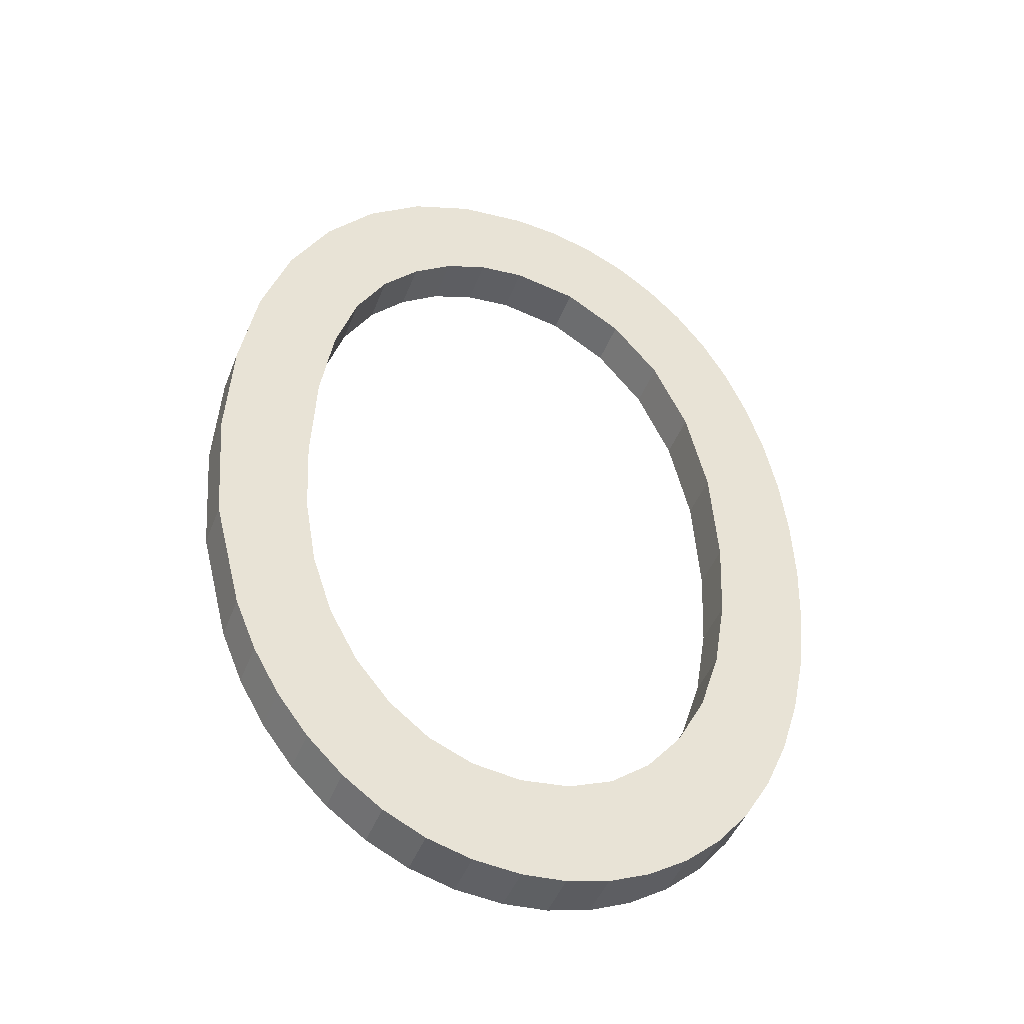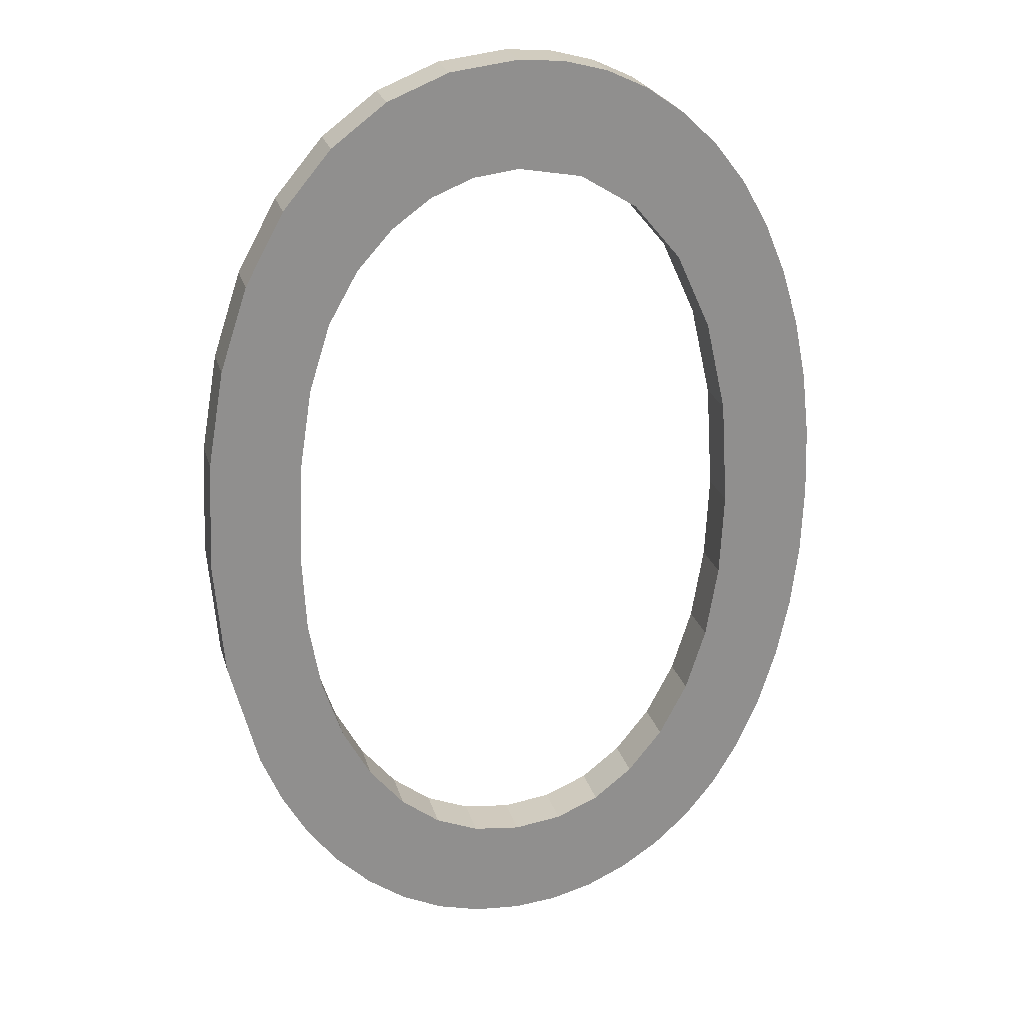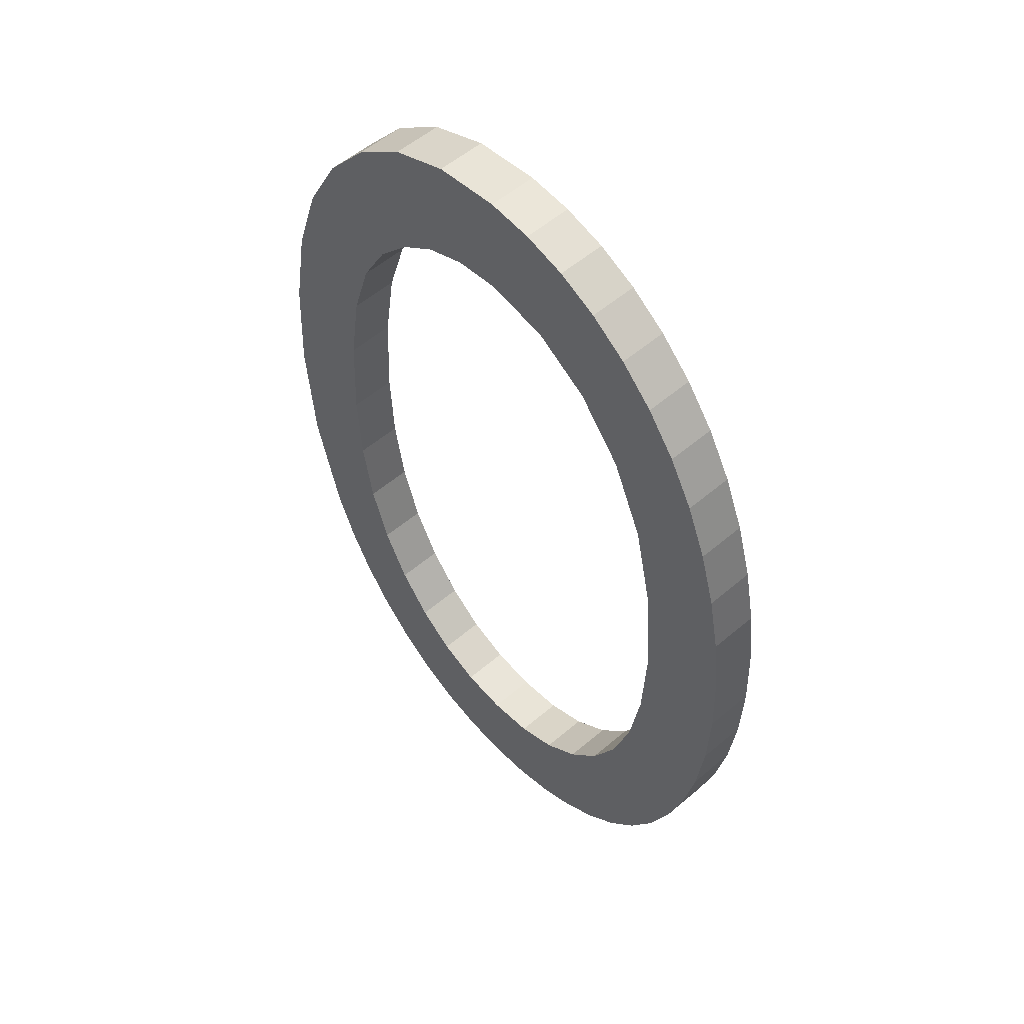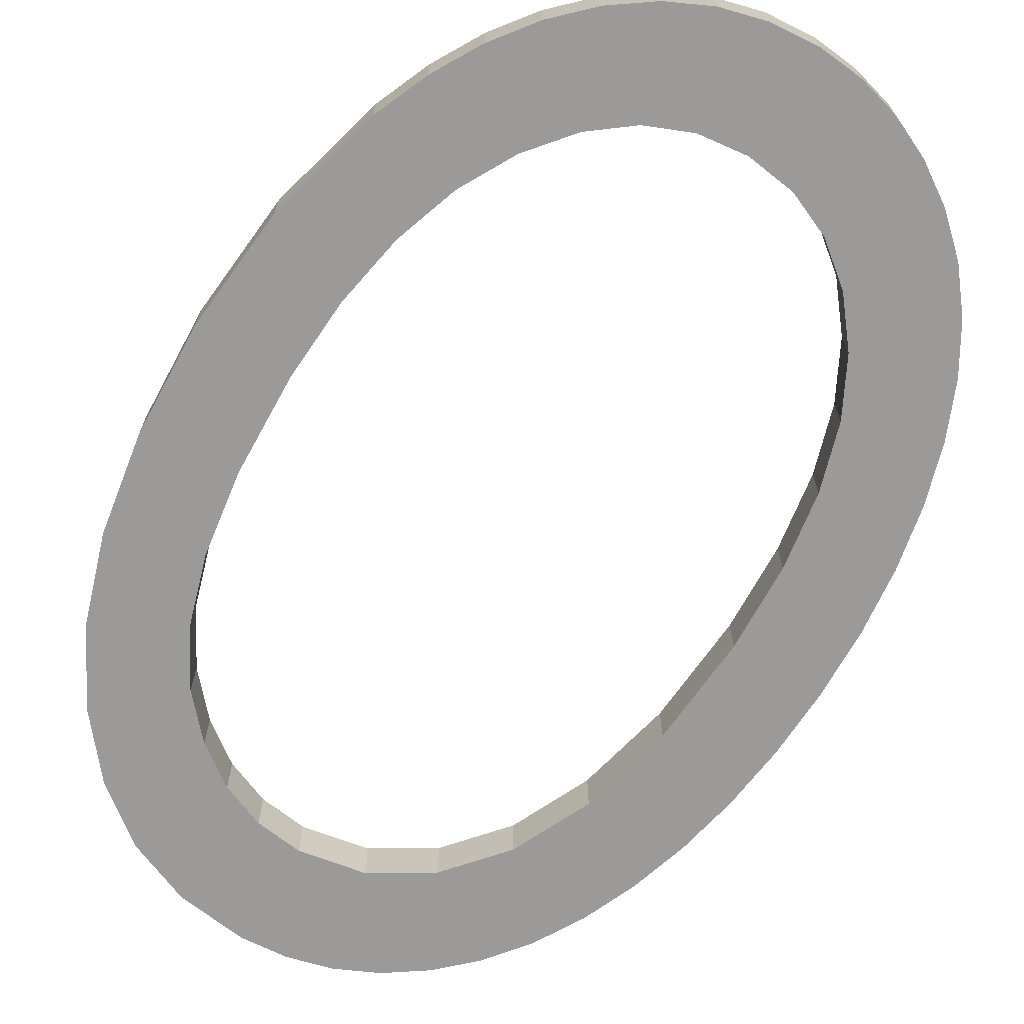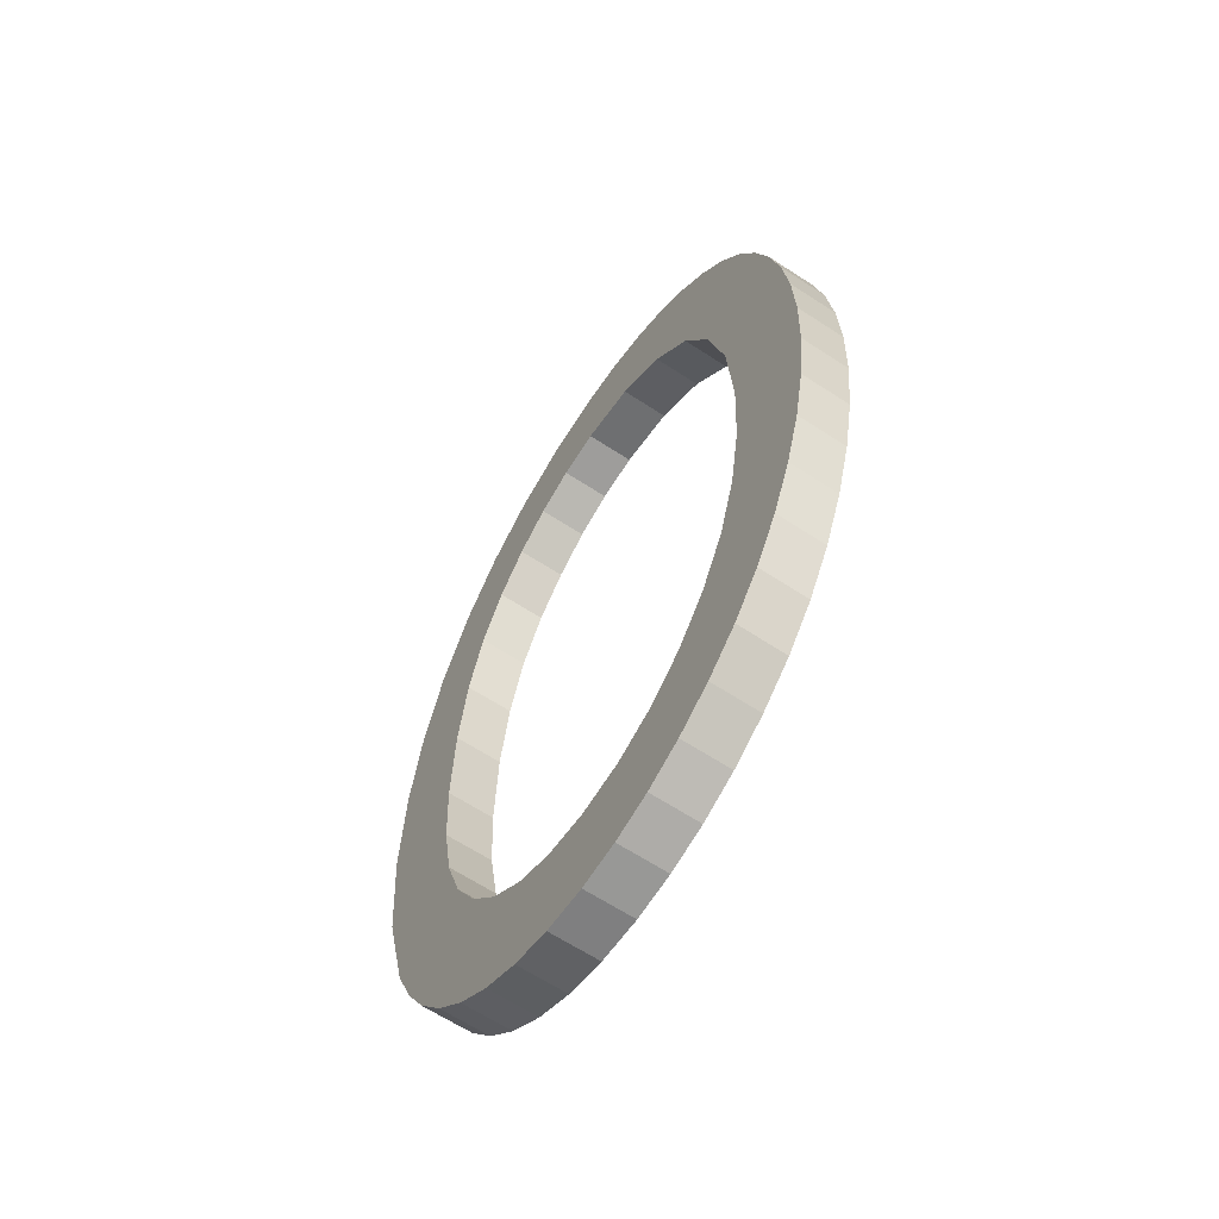
<metadata>
{"format":"obj","ext":"obj","renderer":"f3d","projection":"perspective","resolution":1024,"background":"white","views":[{"elev":-45.9,"azim":-20.7,"up":"+Y"},{"elev":24.6,"azim":-14.9,"up":"+Y"},{"elev":54.7,"azim":48.0,"up":"+Y"},{"elev":-69.4,"azim":-31.3,"up":"+Z"},{"elev":-64.2,"azim":56.6,"up":"+Y"}]}
</metadata>
<code>
o mesh53/mesh53-geometry#mesh53-geometry
v -0.1885 -0.03924 0.1021
v -0.1883 -0.0456 0.1021
v -0.1884 -0.04792 0.1021
v -0.1873 -0.03788 0.1021
v -0.1884 -0.04792 0.1032
v -0.1886 -0.05574 0.1021
v -0.1885 -0.03924 0.1032
v -0.188 -0.04364 0.1021
v -0.1883 -0.0456 0.1032
v -0.1883 -0.04982 0.1032
v -0.1892 -0.05464 0.1021
v -0.1883 -0.04982 0.1021
v -0.1873 -0.03788 0.1032
v -0.1894 -0.04095 0.1021
v -0.1875 -0.04203 0.1021
v -0.1886 -0.05574 0.1032
v -0.1892 -0.05464 0.1032
v -0.1878 -0.0567 0.1021
v -0.186 -0.03691 0.1021
v -0.1894 -0.04095 0.1032
v -0.1868 -0.04079 0.1021
v -0.188 -0.04364 0.1032
v -0.188 -0.0515 0.1032
v -0.1878 -0.0567 0.1032
v -0.1897 -0.05341 0.1021
v -0.1897 -0.05341 0.1032
v -0.188 -0.0515 0.1021
v -0.186 -0.03691 0.1032
v -0.1901 -0.04296 0.1021
v -0.1875 -0.04203 0.1032
v -0.1876 -0.05297 0.1021
v -0.187 -0.05753 0.1032
v -0.1868 -0.04079 0.1032
v -0.1846 -0.03632 0.1021
v -0.186 -0.03985 0.1021
v -0.1901 -0.04296 0.1032
v -0.1876 -0.05297 0.1032
v -0.1904 -0.05072 0.1021
v -0.1904 -0.05072 0.1032
v -0.187 -0.05753 0.1021
v -0.186 -0.03985 0.1032
v -0.1846 -0.03632 0.1032
v -0.1905 -0.04527 0.1021
v -0.1869 -0.05423 0.1032
v -0.1869 -0.05423 0.1021
v -0.1861 -0.05819 0.1032
v -0.183 -0.03612 0.1021
v -0.185 -0.03918 0.1021
v -0.185 -0.03918 0.1032
v -0.1905 -0.04527 0.1032
v -0.1906 -0.04788 0.1021
v -0.1906 -0.04788 0.1032
v -0.1861 -0.05819 0.1021
v -0.183 -0.03612 0.1032
v -0.184 -0.03878 0.1021
v -0.1861 -0.05524 0.1021
v -0.1851 -0.05866 0.1032
v -0.1861 -0.05524 0.1032
v -0.184 -0.03878 0.1032
v -0.1819 -0.03622 0.1021
v -0.183 -0.03865 0.1021
v -0.1851 -0.05866 0.1021
v -0.183 -0.03865 0.1032
v -0.1819 -0.03622 0.1032
v -0.1851 -0.05596 0.1021
v -0.1841 -0.05894 0.1032
v -0.1851 -0.05596 0.1032
v -0.1809 -0.03649 0.1021
v -0.1815 -0.03893 0.1021
v -0.1815 -0.03893 0.1032
v -0.1841 -0.05639 0.1021
v -0.1841 -0.05894 0.1021
v -0.1841 -0.05639 0.1032
v -0.1809 -0.03649 0.1032
v -0.183 -0.05904 0.1032
v -0.183 -0.05653 0.1032
v -0.1799 -0.03695 0.1021
v -0.1801 -0.03976 0.1021
v -0.1801 -0.03976 0.1032
v -0.183 -0.05653 0.1021
v -0.183 -0.05904 0.1021
v -0.1799 -0.03695 0.1032
v -0.182 -0.05895 0.1032
v -0.1819 -0.05639 0.1032
v -0.1819 -0.05639 0.1021
v -0.179 -0.03759 0.1021
v -0.179 -0.04109 0.1021
v -0.179 -0.04109 0.1032
v -0.182 -0.05895 0.1021
v -0.179 -0.03759 0.1032
v -0.181 -0.0587 0.1032
v -0.1808 -0.05595 0.1021
v -0.1782 -0.03839 0.1021
v -0.1782 -0.04288 0.1021
v -0.181 -0.0587 0.1021
v -0.1808 -0.05595 0.1032
v -0.1782 -0.04288 0.1032
v -0.1782 -0.03839 0.1032
v -0.18 -0.05827 0.1032
v -0.1799 -0.05522 0.1021
v -0.18 -0.05827 0.1021
v -0.1774 -0.03934 0.1021
v -0.1777 -0.04507 0.1021
v -0.1799 -0.05522 0.1032
v -0.1777 -0.04507 0.1032
v -0.1774 -0.03934 0.1032
v -0.1791 -0.05767 0.1032
v -0.1791 -0.05421 0.1021
v -0.1791 -0.05767 0.1021
v -0.1768 -0.04044 0.1032
v -0.1775 -0.04761 0.1021
v -0.1791 -0.05421 0.1032
v -0.1775 -0.04761 0.1032
v -0.1768 -0.04044 0.1021
v -0.1769 -0.05489 0.1032
v -0.1775 -0.05598 0.1021
v -0.1783 -0.05691 0.1032
v -0.1784 -0.05292 0.1032
v -0.1783 -0.05691 0.1021
v -0.1775 -0.05598 0.1032
v -0.1763 -0.04168 0.1032
v -0.1769 -0.05489 0.1021
v -0.1763 -0.05365 0.1032
v -0.1776 -0.04962 0.1021
v -0.1784 -0.05292 0.1021
v -0.1776 -0.04962 0.1032
v -0.1763 -0.04168 0.1021
v -0.1763 -0.05365 0.1021
v -0.1779 -0.05139 0.1021
v -0.1779 -0.05139 0.1032
v -0.1759 -0.04303 0.1032
v -0.1759 -0.05227 0.1032
v -0.1759 -0.05227 0.1021
v -0.1759 -0.04303 0.1021
v -0.1756 -0.04447 0.1032
v -0.1756 -0.05081 0.1032
v -0.1756 -0.05081 0.1021
v -0.1756 -0.04447 0.1021
v -0.1754 -0.046 0.1032
v -0.1754 -0.04926 0.1032
v -0.1754 -0.04926 0.1021
v -0.1754 -0.046 0.1021
v -0.1754 -0.04762 0.1032
v -0.1754 -0.04762 0.1021
f 1 2 3
f 2 1 4
f 3 2 1
f 4 1 2
f 2 5 3
f 3 5 2
f 6 1 3
f 3 1 6
f 7 4 1
f 1 4 7
f 2 4 8
f 8 4 2
f 5 2 9
f 9 2 5
f 10 3 5
f 5 3 10
f 11 1 6
f 6 1 11
f 6 3 12
f 12 3 6
f 4 7 13
f 13 7 4
f 14 7 1
f 1 7 14
f 8 4 15
f 15 4 8
f 8 9 2
f 2 9 8
f 9 7 5
f 5 7 9
f 3 10 12
f 12 10 3
f 5 16 10
f 10 16 5
f 11 14 1
f 1 14 11
f 6 17 11
f 11 17 6
f 6 12 18
f 18 12 6
f 7 9 13
f 13 9 7
f 13 19 4
f 4 19 13
f 7 14 20
f 20 14 7
f 15 4 21
f 21 4 15
f 15 22 8
f 8 22 15
f 9 8 22
f 22 8 9
f 7 16 5
f 5 16 7
f 23 12 10
f 10 12 23
f 10 16 24
f 24 16 10
f 25 14 11
f 11 14 25
f 17 6 16
f 16 6 17
f 26 11 17
f 17 11 26
f 18 12 27
f 27 12 18
f 24 6 18
f 18 6 24
f 13 9 22
f 22 9 13
f 19 13 28
f 28 13 19
f 21 4 19
f 19 4 21
f 29 20 14
f 14 20 29
f 20 17 7
f 7 17 20
f 21 30 15
f 15 30 21
f 22 15 30
f 30 15 22
f 7 17 16
f 16 17 7
f 12 23 27
f 27 23 12
f 10 24 23
f 23 24 10
f 6 24 16
f 16 24 6
f 25 29 14
f 14 29 25
f 11 26 25
f 25 26 11
f 20 26 17
f 17 26 20
f 18 27 31
f 31 27 18
f 18 32 24
f 24 32 18
f 13 22 30
f 30 22 13
f 13 33 28
f 28 33 13
f 28 34 19
f 19 34 28
f 21 19 35
f 35 19 21
f 20 29 36
f 36 29 20
f 30 21 33
f 33 21 30
f 37 27 23
f 23 27 37
f 23 24 37
f 37 24 23
f 38 29 25
f 25 29 38
f 39 25 26
f 26 25 39
f 36 26 20
f 20 26 36
f 27 37 31
f 31 37 27
f 18 31 40
f 40 31 18
f 32 18 40
f 40 18 32
f 37 24 32
f 32 24 37
f 13 30 33
f 33 30 13
f 28 33 41
f 41 33 28
f 34 28 42
f 42 28 34
f 35 19 34
f 34 19 35
f 41 21 35
f 35 21 41
f 43 36 29
f 29 36 43
f 21 41 33
f 33 41 21
f 38 43 29
f 29 43 38
f 25 39 38
f 38 39 25
f 36 39 26
f 26 39 36
f 44 31 37
f 37 31 44
f 40 31 45
f 45 31 40
f 40 46 32
f 32 46 40
f 37 32 44
f 44 32 37
f 28 41 42
f 42 41 28
f 42 47 34
f 34 47 42
f 35 34 48
f 48 34 35
f 35 49 41
f 41 49 35
f 36 43 50
f 50 43 36
f 43 38 51
f 51 38 43
f 52 38 39
f 39 38 52
f 50 39 36
f 36 39 50
f 31 44 45
f 45 44 31
f 40 45 53
f 53 45 40
f 46 40 53
f 53 40 46
f 44 32 46
f 46 32 44
f 42 41 49
f 49 41 42
f 47 42 54
f 54 42 47
f 55 34 47
f 47 34 55
f 48 34 55
f 55 34 48
f 49 35 48
f 48 35 49
f 51 50 43
f 43 50 51
f 38 52 51
f 51 52 38
f 39 50 52
f 52 50 39
f 44 56 45
f 45 56 44
f 53 45 56
f 56 45 53
f 53 57 46
f 46 57 53
f 44 46 58
f 58 46 44
f 42 49 59
f 59 49 42
f 42 59 54
f 54 59 42
f 54 60 47
f 47 60 54
f 55 47 61
f 61 47 55
f 59 48 55
f 55 48 59
f 48 59 49
f 49 59 48
f 50 51 52
f 52 51 50
f 56 44 58
f 58 44 56
f 53 56 62
f 62 56 53
f 57 53 62
f 62 53 57
f 58 46 57
f 57 46 58
f 54 59 63
f 63 59 54
f 60 54 64
f 64 54 60
f 61 47 60
f 60 47 61
f 63 55 61
f 61 55 63
f 55 63 59
f 59 63 55
f 58 65 56
f 56 65 58
f 62 56 65
f 65 56 62
f 62 66 57
f 57 66 62
f 58 57 67
f 67 57 58
f 54 63 64
f 64 63 54
f 64 68 60
f 60 68 64
f 61 60 69
f 69 60 61
f 61 70 63
f 63 70 61
f 65 58 67
f 67 58 65
f 62 65 71
f 71 65 62
f 66 62 72
f 72 62 66
f 73 57 66
f 66 57 73
f 67 57 73
f 73 57 67
f 64 63 70
f 70 63 64
f 68 64 74
f 74 64 68
f 69 60 68
f 68 60 69
f 70 61 69
f 69 61 70
f 67 71 65
f 65 71 67
f 62 71 72
f 72 71 62
f 72 75 66
f 66 75 72
f 73 66 76
f 76 66 73
f 71 67 73
f 73 67 71
f 64 70 74
f 74 70 64
f 74 77 68
f 68 77 74
f 69 68 78
f 78 68 69
f 69 79 70
f 70 79 69
f 72 71 80
f 80 71 72
f 75 72 81
f 81 72 75
f 76 66 75
f 75 66 76
f 80 73 76
f 76 73 80
f 73 80 71
f 71 80 73
f 74 70 79
f 79 70 74
f 77 74 82
f 82 74 77
f 78 68 77
f 77 68 78
f 79 69 78
f 78 69 79
f 72 80 81
f 81 80 72
f 81 83 75
f 75 83 81
f 76 75 84
f 84 75 76
f 76 85 80
f 80 85 76
f 74 79 82
f 82 79 74
f 82 86 77
f 77 86 82
f 78 77 87
f 87 77 78
f 78 88 79
f 79 88 78
f 81 80 85
f 85 80 81
f 83 81 89
f 89 81 83
f 84 75 83
f 83 75 84
f 85 76 84
f 84 76 85
f 82 79 88
f 88 79 82
f 86 82 90
f 90 82 86
f 87 77 86
f 86 77 87
f 88 78 87
f 87 78 88
f 81 85 89
f 89 85 81
f 89 91 83
f 83 91 89
f 84 83 91
f 91 83 84
f 84 92 85
f 85 92 84
f 82 88 90
f 90 88 82
f 90 93 86
f 86 93 90
f 87 86 94
f 94 86 87
f 94 88 87
f 87 88 94
f 89 85 95
f 95 85 89
f 91 89 95
f 95 89 91
f 84 91 96
f 96 91 84
f 92 84 96
f 96 84 92
f 95 85 92
f 92 85 95
f 90 88 97
f 97 88 90
f 93 90 98
f 98 90 93
f 94 86 93
f 93 86 94
f 88 94 97
f 97 94 88
f 95 99 91
f 91 99 95
f 96 91 99
f 99 91 96
f 96 100 92
f 92 100 96
f 95 92 101
f 101 92 95
f 90 97 98
f 98 97 90
f 98 102 93
f 93 102 98
f 94 93 103
f 103 93 94
f 103 97 94
f 94 97 103
f 99 95 101
f 101 95 99
f 96 99 104
f 104 99 96
f 100 96 104
f 104 96 100
f 101 92 100
f 100 92 101
f 98 97 105
f 105 97 98
f 102 98 106
f 106 98 102
f 103 93 102
f 102 93 103
f 97 103 105
f 105 103 97
f 101 107 99
f 99 107 101
f 104 99 107
f 107 99 104
f 104 108 100
f 100 108 104
f 101 100 109
f 109 100 101
f 98 105 106
f 106 105 98
f 110 102 106
f 106 102 110
f 103 102 111
f 111 102 103
f 111 105 103
f 103 105 111
f 107 101 109
f 109 101 107
f 104 107 112
f 112 107 104
f 108 104 112
f 112 104 108
f 109 100 108
f 108 100 109
f 106 105 113
f 113 105 106
f 102 110 114
f 114 110 102
f 106 115 110
f 110 115 106
f 111 102 116
f 116 102 111
f 105 111 113
f 113 111 105
f 109 117 107
f 107 117 109
f 112 107 117
f 117 107 112
f 118 108 112
f 112 108 118
f 109 108 119
f 119 108 109
f 106 113 120
f 120 113 106
f 121 114 110
f 110 114 121
f 122 102 114
f 114 102 122
f 106 120 115
f 115 120 106
f 110 115 123
f 123 115 110
f 116 102 122
f 122 102 116
f 116 124 111
f 111 124 116
f 124 113 111
f 111 113 124
f 117 109 119
f 119 109 117
f 112 117 118
f 118 117 112
f 108 118 125
f 125 118 108
f 119 108 125
f 125 108 119
f 126 120 113
f 113 120 126
f 114 121 127
f 127 121 114
f 110 123 121
f 121 123 110
f 122 114 128
f 128 114 122
f 120 122 115
f 115 122 120
f 115 128 123
f 123 128 115
f 122 120 116
f 116 120 122
f 116 129 124
f 124 129 116
f 113 124 126
f 126 124 113
f 119 120 117
f 117 120 119
f 118 117 130
f 130 117 118
f 130 125 118
f 118 125 130
f 119 125 129
f 129 125 119
f 130 120 126
f 126 120 130
f 131 127 121
f 121 127 131
f 128 114 127
f 127 114 128
f 121 123 132
f 132 123 121
f 128 115 122
f 122 115 128
f 133 123 128
f 128 123 133
f 120 119 116
f 116 119 120
f 119 129 116
f 116 129 119
f 129 126 124
f 124 126 129
f 130 117 120
f 120 117 130
f 125 130 129
f 129 130 125
f 126 129 130
f 130 129 126
f 127 131 134
f 134 131 127
f 121 132 131
f 131 132 121
f 128 127 133
f 133 127 128
f 123 133 132
f 132 133 123
f 135 134 131
f 131 134 135
f 133 127 134
f 134 127 133
f 131 132 136
f 136 132 131
f 137 132 133
f 133 132 137
f 134 135 138
f 138 135 134
f 131 136 135
f 135 136 131
f 133 134 137
f 137 134 133
f 132 137 136
f 136 137 132
f 139 138 135
f 135 138 139
f 137 134 138
f 138 134 137
f 135 136 140
f 140 136 135
f 141 136 137
f 137 136 141
f 138 139 142
f 142 139 138
f 135 140 139
f 139 140 135
f 137 138 141
f 141 138 137
f 136 141 140
f 140 141 136
f 143 142 139
f 139 142 143
f 139 140 143
f 143 140 139
f 141 138 142
f 142 138 141
f 144 140 141
f 141 140 144
f 142 143 144
f 144 143 142
f 140 144 143
f 143 144 140
f 141 142 144
f 144 142 141

</code>
